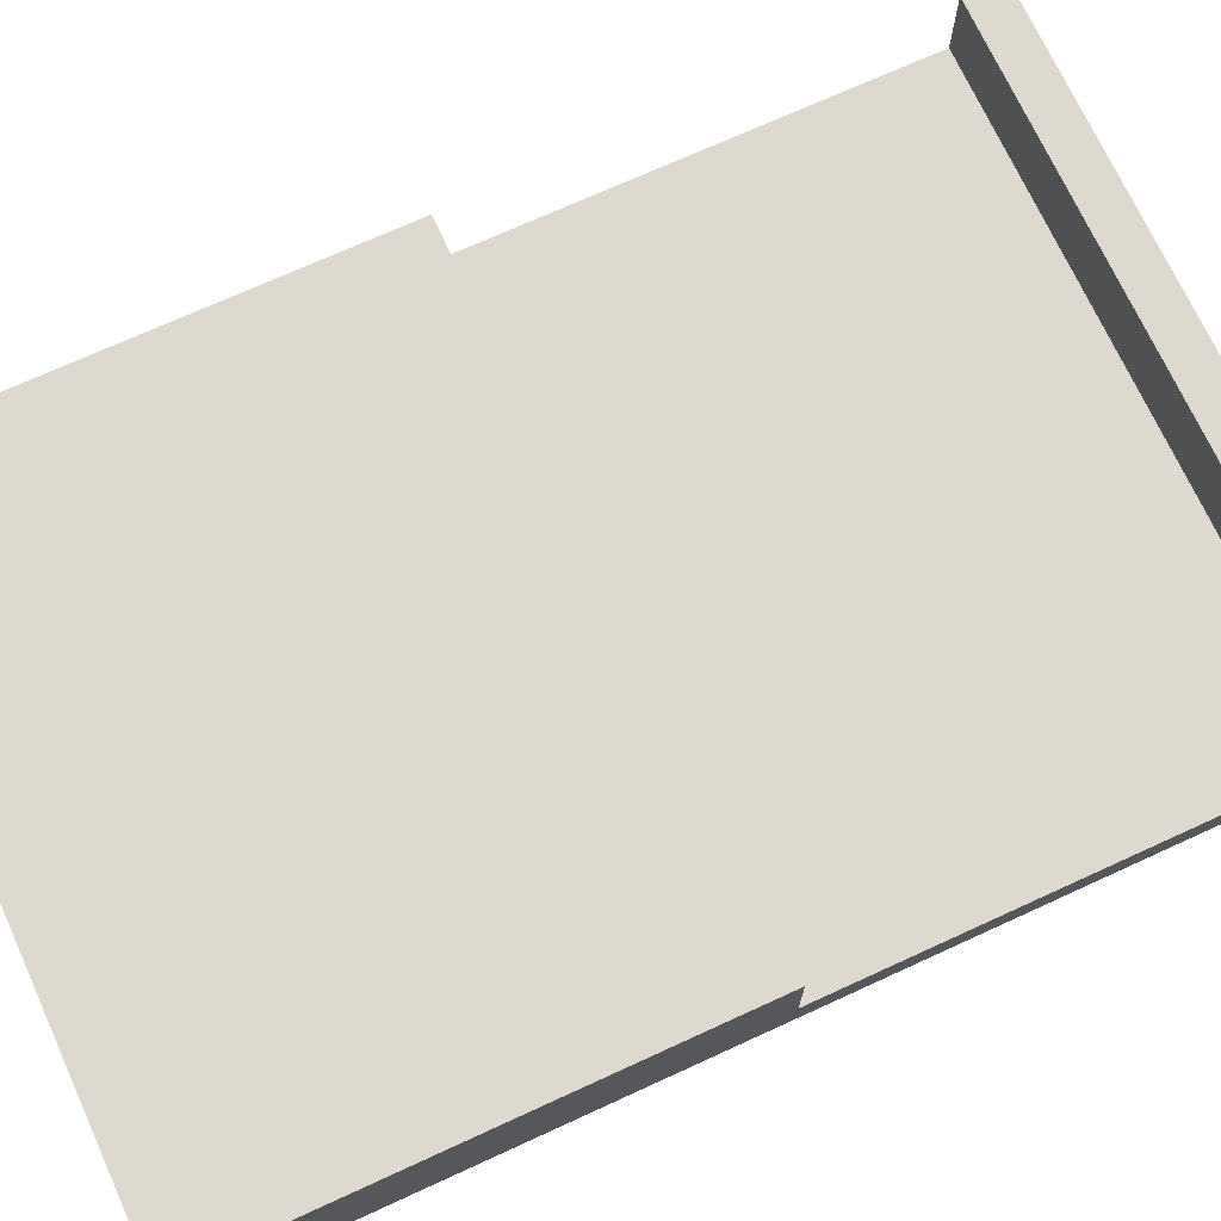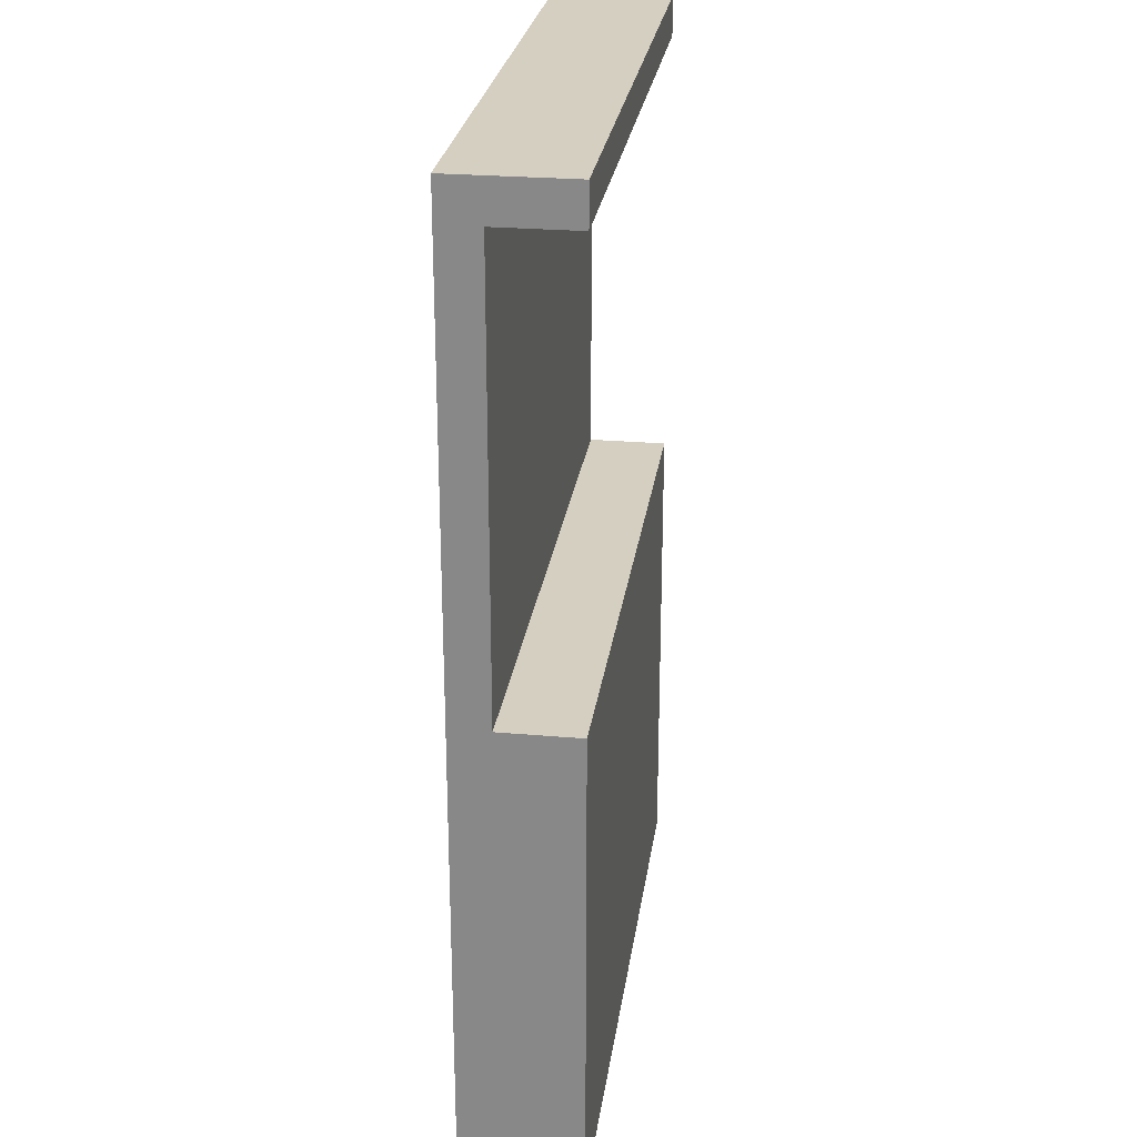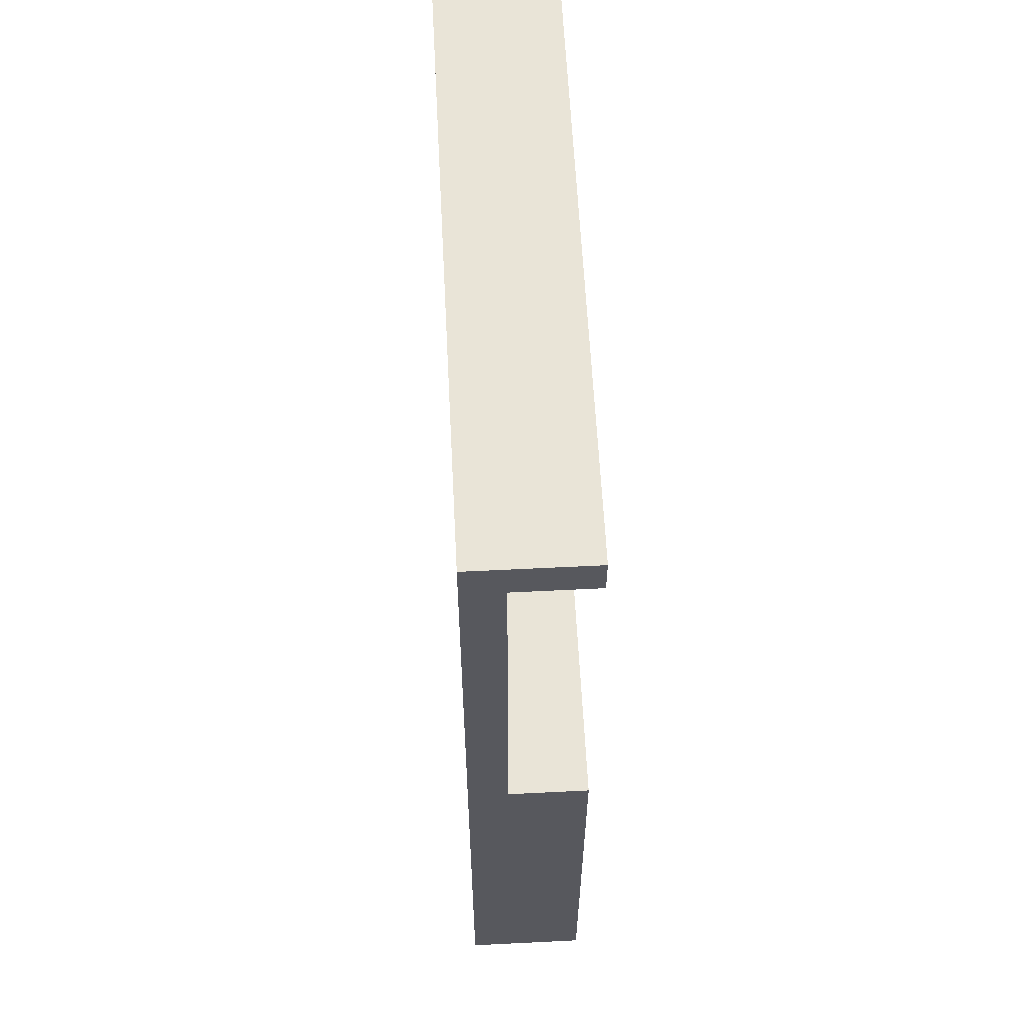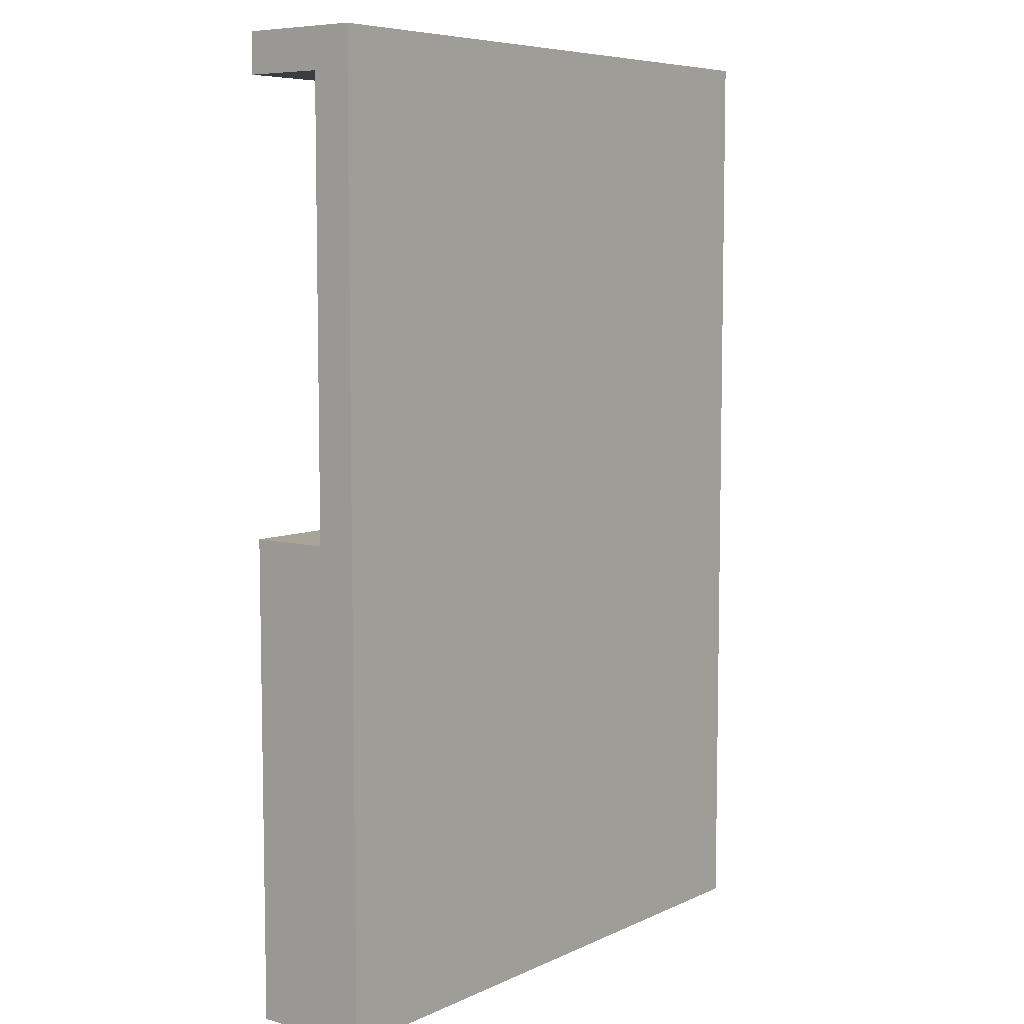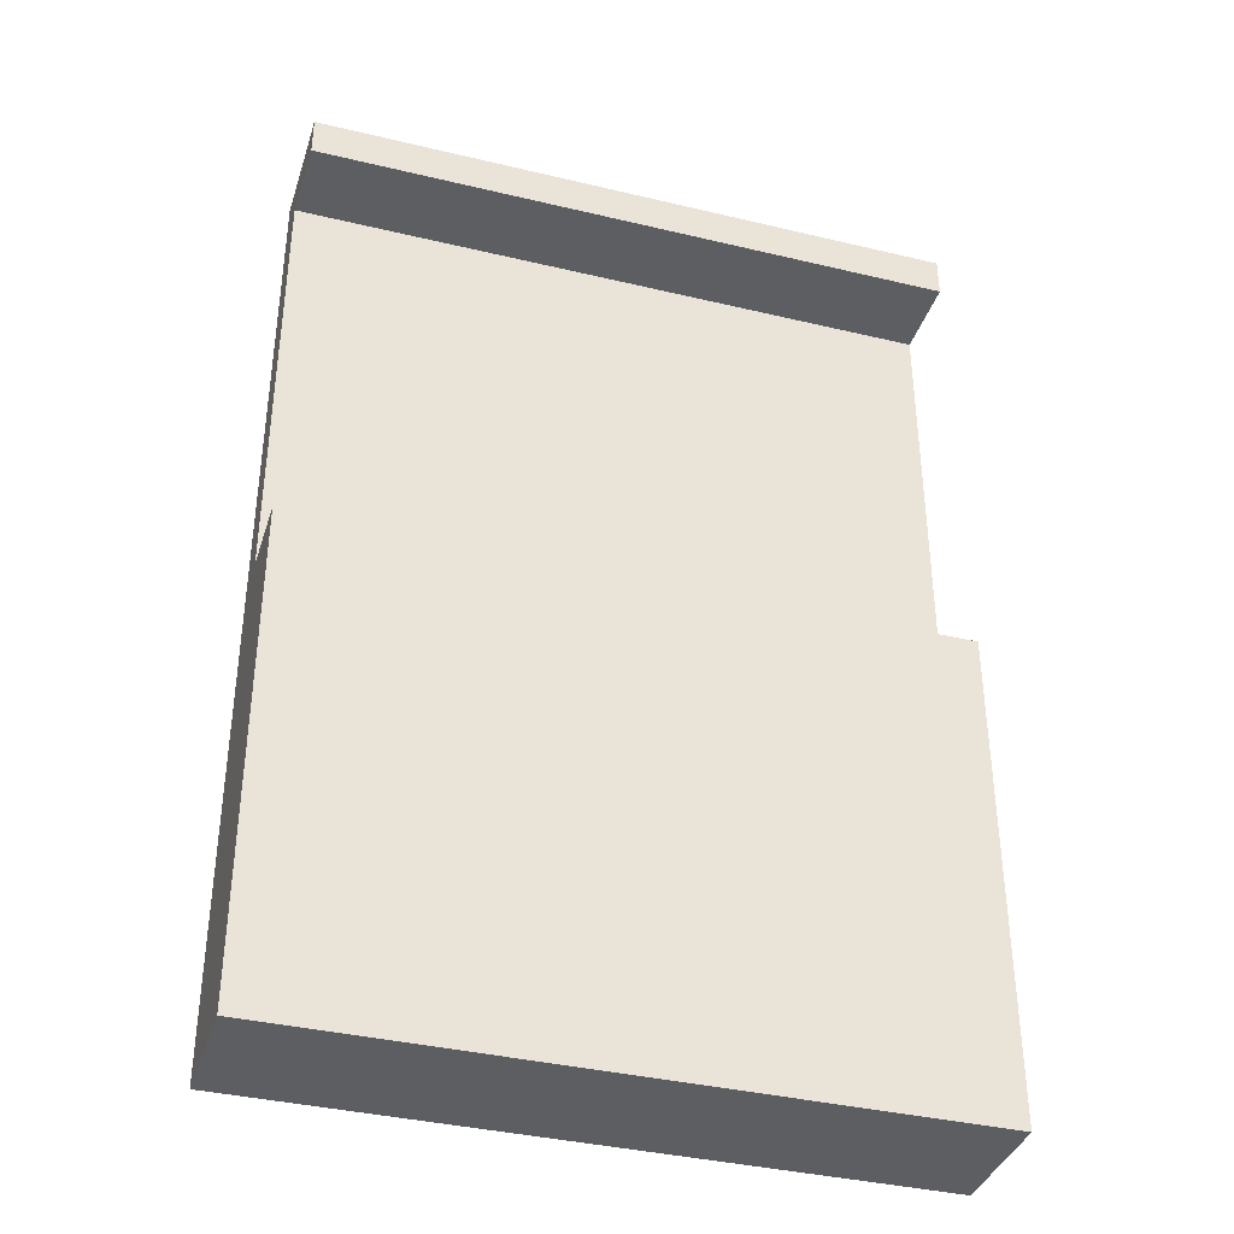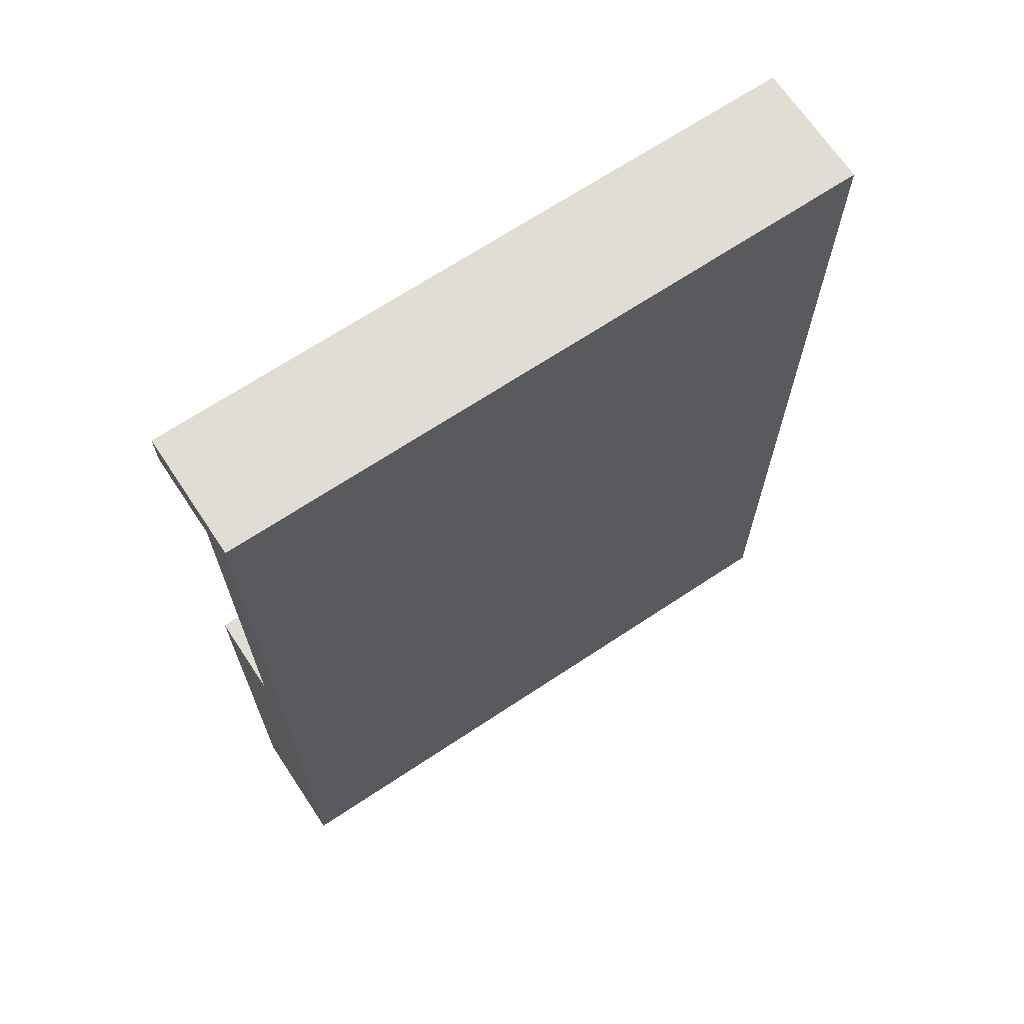
<metadata>
{"format":"obj","ext":"obj","renderer":"f3d","projection":"perspective","resolution":1024,"background":"white","views":[{"elev":71.6,"azim":65.4,"up":"+Z"},{"elev":25.9,"azim":-82.1,"up":"+Y"},{"elev":60.8,"azim":-92.9,"up":"+Y"},{"elev":7.0,"azim":127.8,"up":"+Y"},{"elev":-37.7,"azim":-17.0,"up":"+Y"},{"elev":68.3,"azim":146.4,"up":"+Y"}]}
</metadata>
<code>
o
v 2.4 0 9.8
v 2.4 0 9.5
v 2.4 0.1 9.8
v 2.4 0.1 9.5
v 2.4 1.2 9.8
v 2.4 1.2 9.6
v 2.4 2.3 9.8
v 2.4 2.3 9.6
v 2.4 2.4 9.8
v 2.4 2.4 9.5
v 4 0 9.8
v 4 0 9.5
v 4 0.1 9.8
v 4 0.1 9.5
v 4 1.2 9.8
v 4 1.2 9.6
v 4 2.3 9.8
v 4 2.3 9.6
v 4 2.4 9.8
v 4 2.4 9.5
v 2.4 0 9.8
v 2.4 0.1 9.8
v 2.4 1.2 9.8
v 2.4 2.3 9.8
v 2.4 2.4 9.8
v 4 0 9.8
v 4 0.1 9.8
v 4 1.2 9.8
v 4 2.3 9.8
v 4 2.4 9.8
v 2.4 1.2 9.6
v 2.4 2.3 9.6
v 4 1.2 9.6
v 4 2.3 9.6
v 2.4 0 9.5
v 2.4 0.1 9.5
v 2.4 2.4 9.5
v 4 0 9.5
v 4 0.1 9.5
v 4 2.4 9.5
v 2.4 0 9.8
v 4 0 9.8
v 2.4 0 9.5
v 4 0 9.5
v 2.4 2.3 9.8
v 4 2.3 9.8
v 2.4 2.3 9.6
v 4 2.3 9.6
v 2.4 1.2 9.8
v 4 1.2 9.8
v 2.4 1.2 9.6
v 4 1.2 9.6
v 2.4 2.4 9.8
v 4 2.4 9.8
v 2.4 2.4 9.5
v 4 2.4 9.5
f 3 2 1
f 4 2 3
f 5 4 3
f 6 4 5
f 8 4 6
f 9 8 7
f 10 4 8
f 10 8 9
f 11 12 13
f 13 12 14
f 13 14 15
f 15 14 16
f 16 14 18
f 17 18 19
f 18 14 20
f 19 18 20
f 26 22 21
f 27 23 22
f 27 22 26
f 28 23 27
f 29 25 24
f 30 25 29
f 33 32 31
f 34 32 33
f 35 36 38
f 36 37 39
f 38 36 39
f 39 37 40
f 43 42 41
f 44 42 43
f 47 46 45
f 48 46 47
f 49 50 51
f 51 50 52
f 53 54 55
f 55 54 56

</code>
